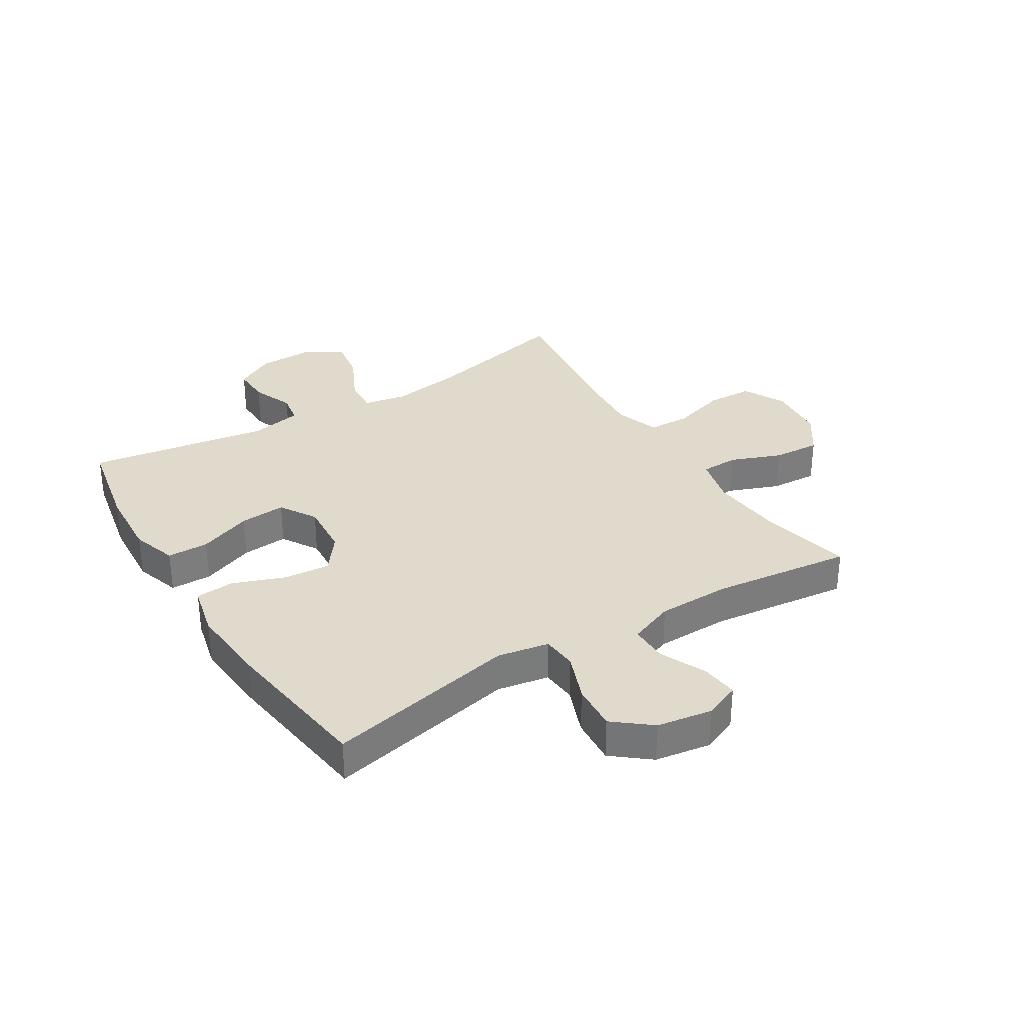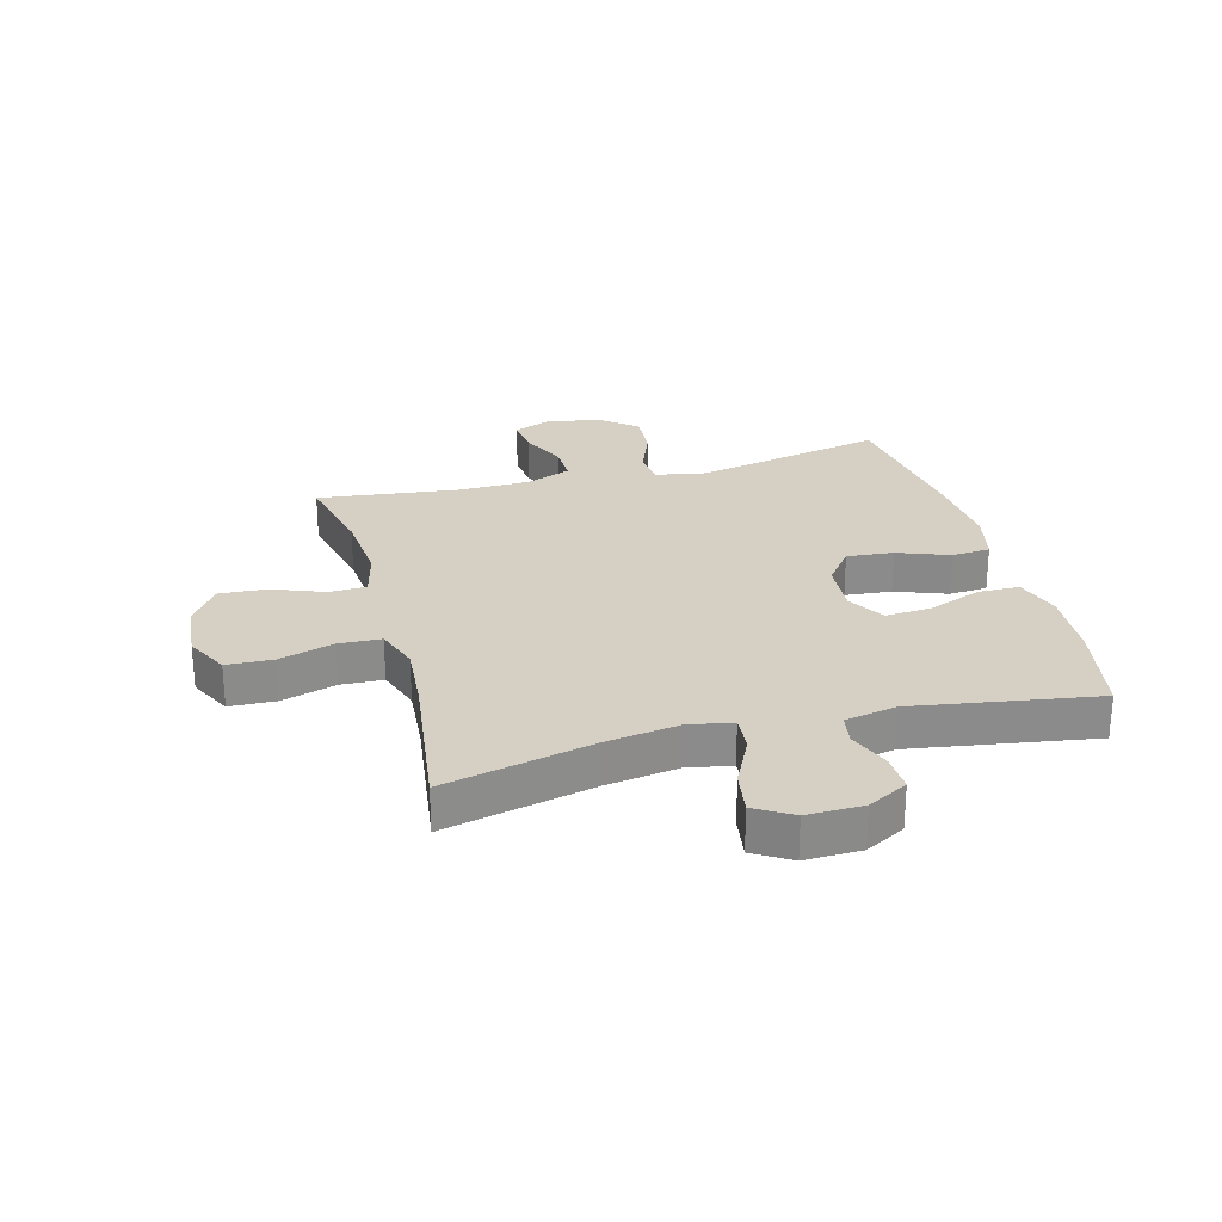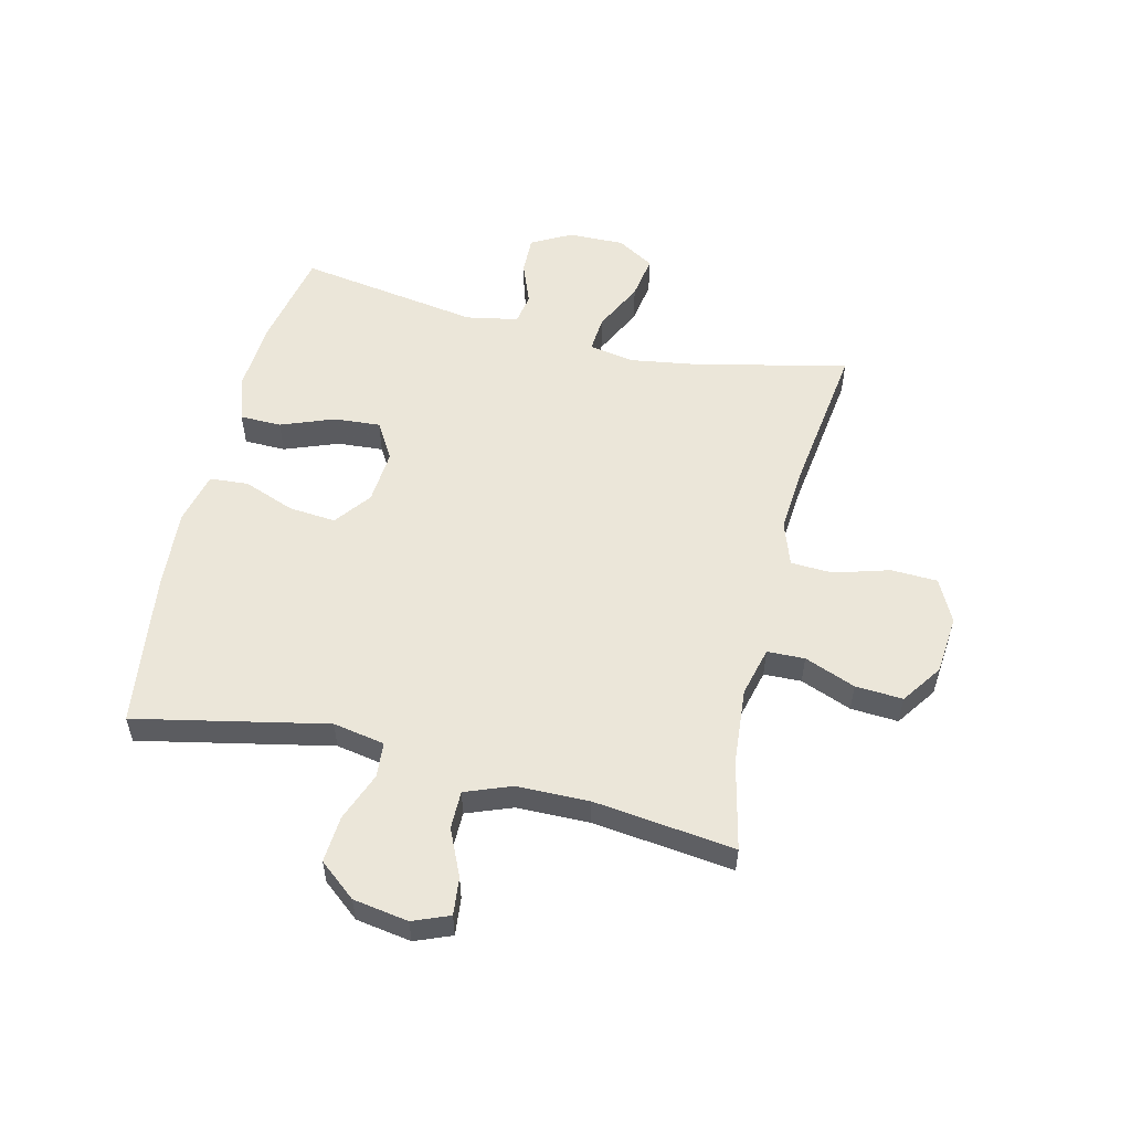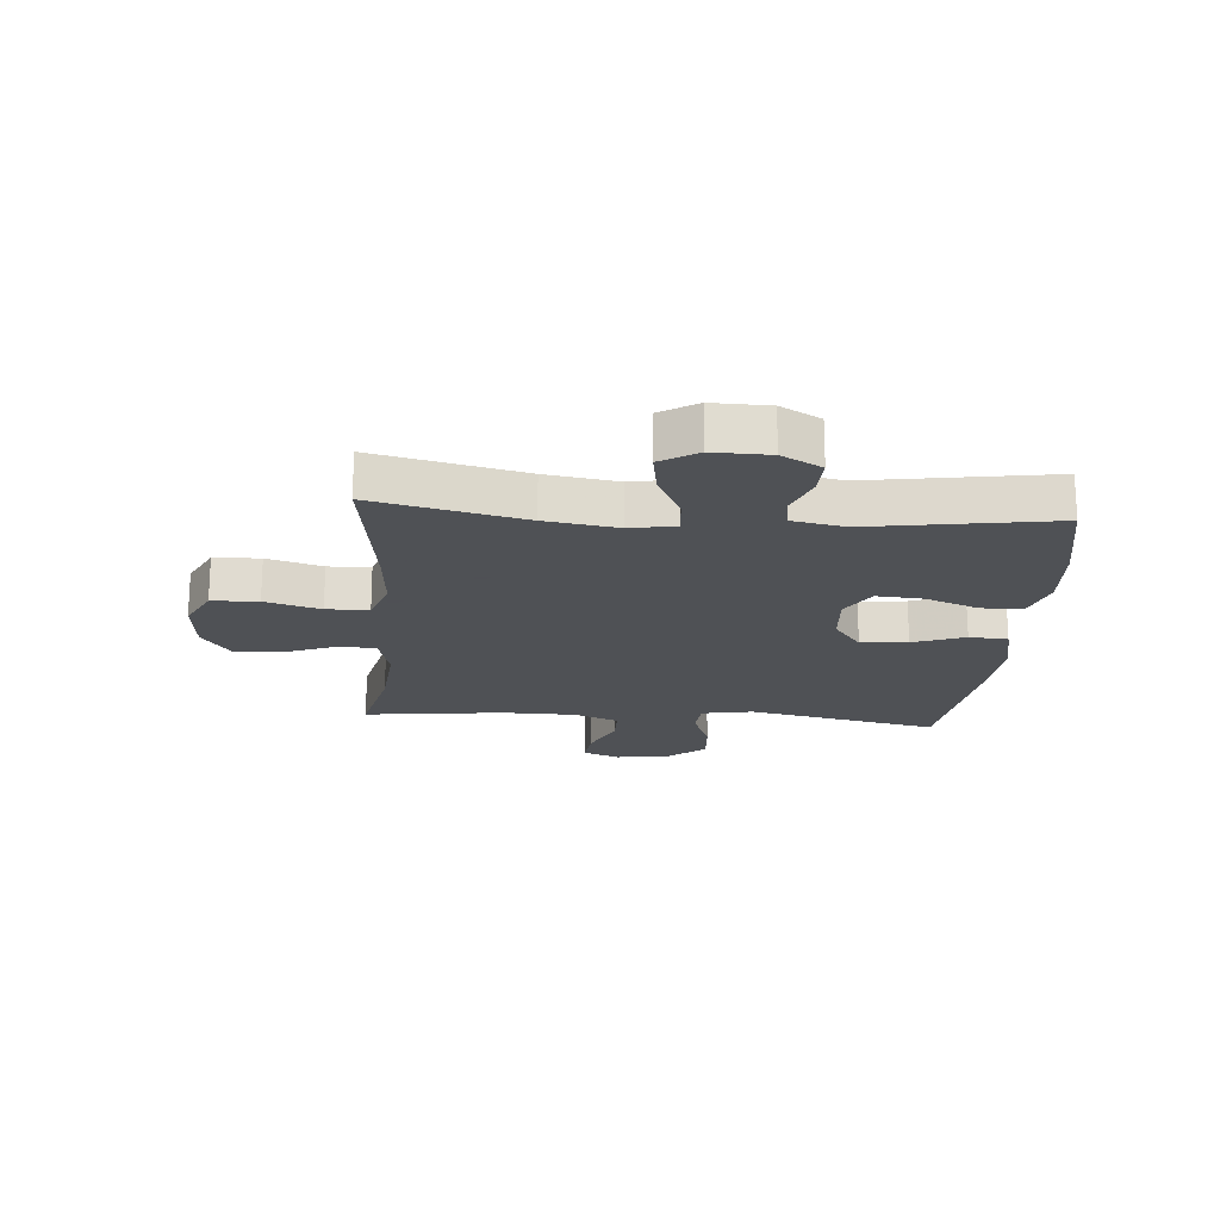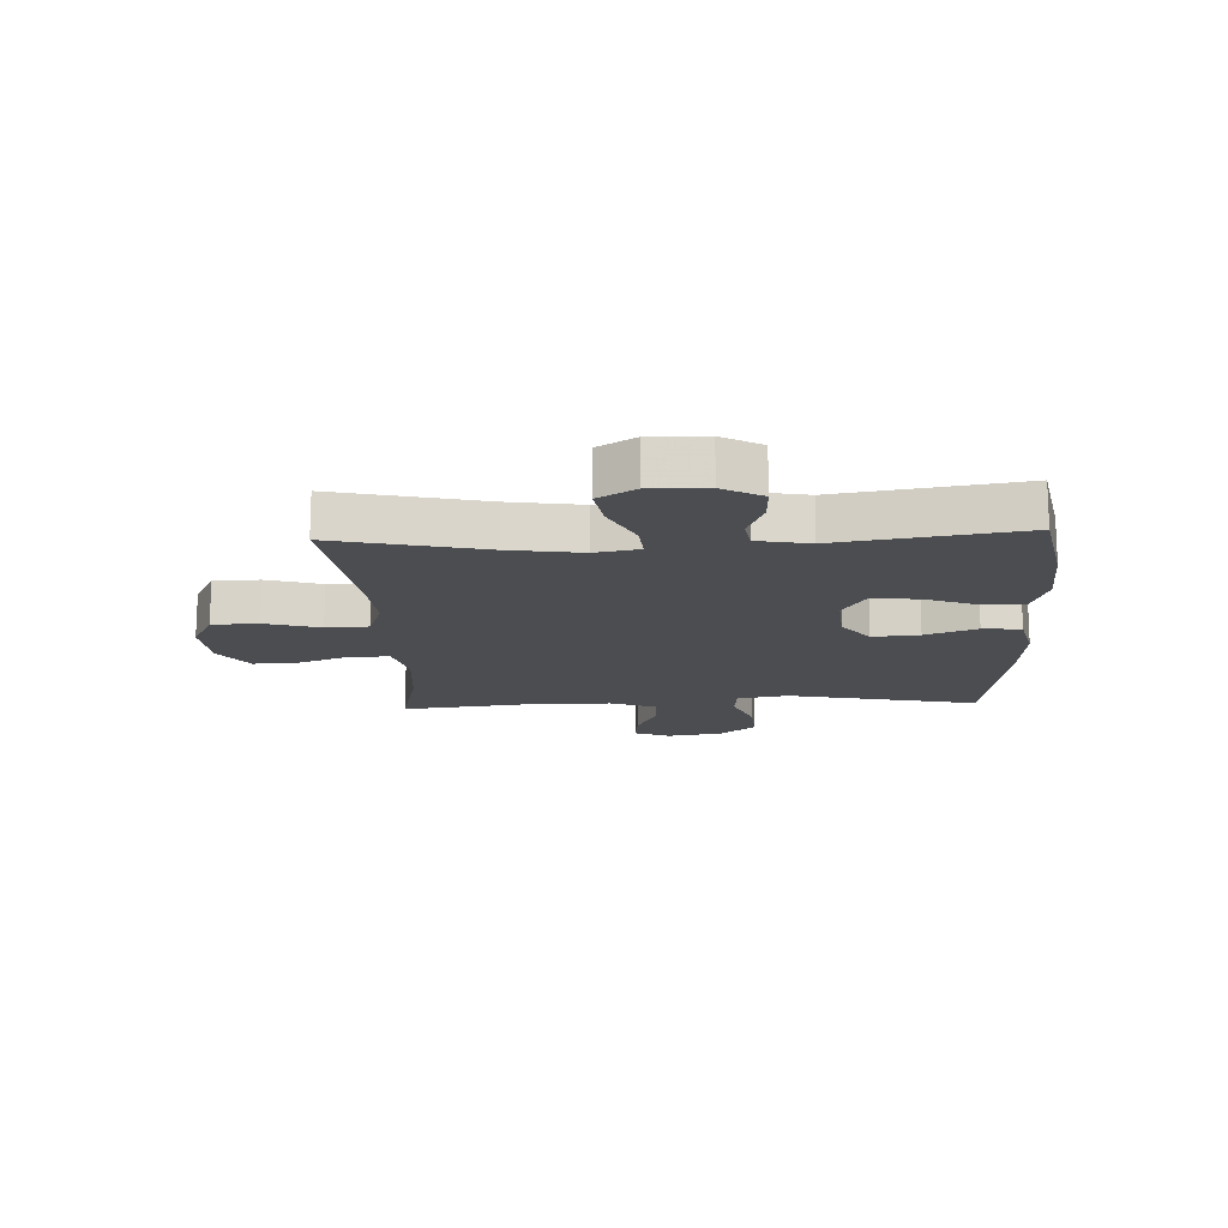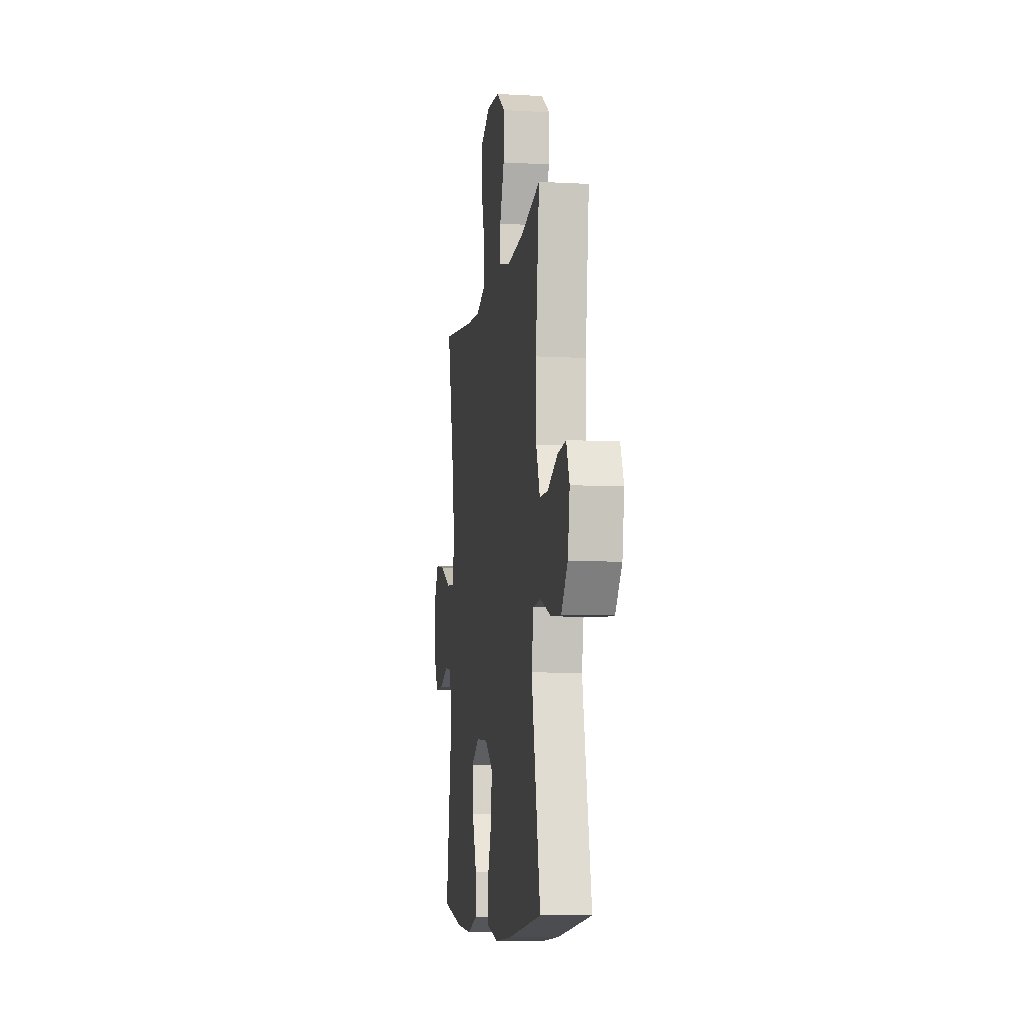
<metadata>
{"format":"obj","ext":"obj","renderer":"f3d","projection":"perspective","resolution":1024,"background":"white","views":[{"elev":32.5,"azim":-121.8,"up":"+Y"},{"elev":26.4,"azim":75.0,"up":"+Y"},{"elev":55.1,"azim":-76.4,"up":"+Y"},{"elev":-19.5,"azim":85.5,"up":"+Y"},{"elev":-15.6,"azim":92.6,"up":"+Y"},{"elev":-8.3,"azim":-98.6,"up":"+Z"}]}
</metadata>
<code>
v 0.5 0.07 -0.5
v 0.333 0.07 -0.533
v 0.211 0.07 -0.541
v 0.133 0.07 -0.516
v 0.132 0.07 -0.445
v 0.167 0.07 -0.354
v 0.173 0.07 -0.275
v 0.11 0.07 -0.237
v 0.017 0.07 -0.244
v -0.045 0.07 -0.291
v -0.038 0.07 -0.371
v -0.005 0.07 -0.459
v -0.01 0.07 -0.525
v -0.099 0.07 -0.546
v -0.235 0.07 -0.536
v -0.5 0.07 -0.5
v -0.431 0.07 -0.173
v -0.447 0.07 -0.085
v -0.507 0.07 -0.08
v -0.59 0.07 -0.112
v -0.67 0.07 -0.118
v -0.721 0.07 -0.055
v -0.736 0.07 0.039
v -0.711 0.07 0.101
v -0.647 0.07 0.094
v -0.568 0.07 0.058
v -0.503 0.07 0.058
v -0.473 0.07 0.136
v -0.471 0.07 0.26
v -0.5 0.07 0.5
v -0.347 0.07 0.465
v -0.217 0.07 0.454
v -0.133 0.07 0.475
v -0.131 0.07 0.539
v -0.165 0.07 0.626
v -0.17 0.07 0.707
v -0.101 0.07 0.755
v 0 0.07 0.764
v 0.073 0.07 0.727
v 0.076 0.07 0.648
v 0.048 0.07 0.554
v 0.051 0.07 0.482
v 0.126 0.07 0.456
v 0.241 0.07 0.465
v 0.5 0.07 0.5
v 0.441 0.07 0.246
v 0.422 0.07 0.123
v 0.436 0.07 0.047
v 0.498 0.07 0.052
v 0.584 0.07 0.094
v 0.659 0.07 0.106
v 0.697 0.07 0.043
v 0.695 0.07 -0.053
v 0.658 0.07 -0.121
v 0.593 0.07 -0.119
v 0.521 0.07 -0.091
v 0.468 0.07 -0.1
v 0.451 0.07 -0.189
v 0.5 0 -0.5
v 0.333 0 -0.533
v 0.211 0 -0.541
v 0.133 0 -0.516
v 0.132 0 -0.445
v 0.167 0 -0.354
v 0.173 0 -0.275
v 0.11 0 -0.237
v 0.017 0 -0.244
v -0.045 0 -0.291
v -0.038 0 -0.371
v -0.005 0 -0.459
v -0.01 0 -0.525
v -0.099 0 -0.546
v -0.235 0 -0.536
v -0.5 0 -0.5
v -0.431 0 -0.173
v -0.447 0 -0.085
v -0.507 0 -0.08
v -0.59 0 -0.112
v -0.67 0 -0.118
v -0.721 0 -0.055
v -0.736 0 0.039
v -0.711 0 0.101
v -0.647 0 0.094
v -0.568 0 0.058
v -0.503 0 0.058
v -0.473 0 0.136
v -0.471 0 0.26
v -0.5 0 0.5
v -0.347 0 0.465
v -0.217 0 0.454
v -0.133 0 0.475
v -0.131 0 0.539
v -0.165 0 0.626
v -0.17 0 0.707
v -0.101 0 0.755
v 0 0 0.764
v 0.073 0 0.727
v 0.076 0 0.648
v 0.048 0 0.554
v 0.051 0 0.482
v 0.126 0 0.456
v 0.241 0 0.465
v 0.5 0 0.5
v 0.441 0 0.246
v 0.422 0 0.123
v 0.436 0 0.047
v 0.498 0 0.052
v 0.584 0 0.094
v 0.659 0 0.106
v 0.697 0 0.043
v 0.695 0 -0.053
v 0.658 0 -0.121
v 0.593 0 -0.119
v 0.521 0 -0.091
v 0.468 0 -0.1
v 0.451 0 -0.189
f 54 55 56
f 53 54 56
f 52 53 56
f 51 52 56
f 50 51 56
f 49 50 56
f 48 49 56 57
f 44 45 46
f 43 44 46 47
f 42 43 47 48
f 39 40 41
f 38 39 41
f 37 38 41
f 36 37 41
f 35 36 41
f 34 35 41
f 33 34 41 42
f 48 57 58
f 42 48 58
f 33 42 58
f 32 33 58
f 24 25 26
f 23 24 26
f 22 23 26
f 21 22 26
f 20 21 26
f 19 20 26
f 18 19 26 27
f 15 16 17
f 14 15 17
f 13 14 17
f 12 13 17
f 11 12 17
f 10 11 17 18
f 18 27 28
f 10 18 28
f 9 10 28
f 4 5 6
f 3 4 6
f 2 3 6
f 1 2 6
f 58 1 6
f 58 6 7
f 58 7 8
f 32 58 8
f 31 32 8
f 31 8 9
f 30 31 9
f 29 30 9
f 9 28 29
f 114 113 112
f 114 112 111
f 114 111 110
f 114 110 109
f 114 109 108
f 114 108 107
f 115 114 107 106
f 104 103 102
f 105 104 102 101
f 106 105 101 100
f 99 98 97
f 99 97 96
f 99 96 95
f 99 95 94
f 99 94 93
f 99 93 92
f 100 99 92 91
f 116 115 106
f 116 106 100
f 116 100 91
f 116 91 90
f 84 83 82
f 84 82 81
f 84 81 80
f 84 80 79
f 84 79 78
f 84 78 77
f 85 84 77 76
f 75 74 73
f 75 73 72
f 75 72 71
f 75 71 70
f 75 70 69
f 76 75 69 68
f 86 85 76
f 86 76 68
f 86 68 67
f 64 63 62
f 64 62 61
f 64 61 60
f 64 60 59
f 64 59 116
f 65 64 116
f 66 65 116
f 66 116 90
f 66 90 89
f 67 66 89
f 67 89 88
f 67 88 87
f 87 86 67
f 1 59 60 2
f 2 60 61 3
f 3 61 62 4
f 4 62 63 5
f 5 63 64 6
f 6 64 65 7
f 7 65 66 8
f 8 66 67 9
f 9 67 68 10
f 10 68 69 11
f 11 69 70 12
f 12 70 71 13
f 13 71 72 14
f 14 72 73 15
f 15 73 74 16
f 16 74 75 17
f 17 75 76 18
f 18 76 77 19
f 19 77 78 20
f 20 78 79 21
f 21 79 80 22
f 22 80 81 23
f 23 81 82 24
f 24 82 83 25
f 25 83 84 26
f 26 84 85 27
f 27 85 86 28
f 28 86 87 29
f 29 87 88 30
f 30 88 89 31
f 31 89 90 32
f 32 90 91 33
f 33 91 92 34
f 34 92 93 35
f 35 93 94 36
f 36 94 95 37
f 37 95 96 38
f 38 96 97 39
f 39 97 98 40
f 40 98 99 41
f 41 99 100 42
f 42 100 101 43
f 43 101 102 44
f 44 102 103 45
f 45 103 104 46
f 46 104 105 47
f 47 105 106 48
f 48 106 107 49
f 49 107 108 50
f 50 108 109 51
f 51 109 110 52
f 52 110 111 53
f 53 111 112 54
f 54 112 113 55
f 55 113 114 56
f 56 114 115 57
f 57 115 116 58
f 58 116 59 1

</code>
